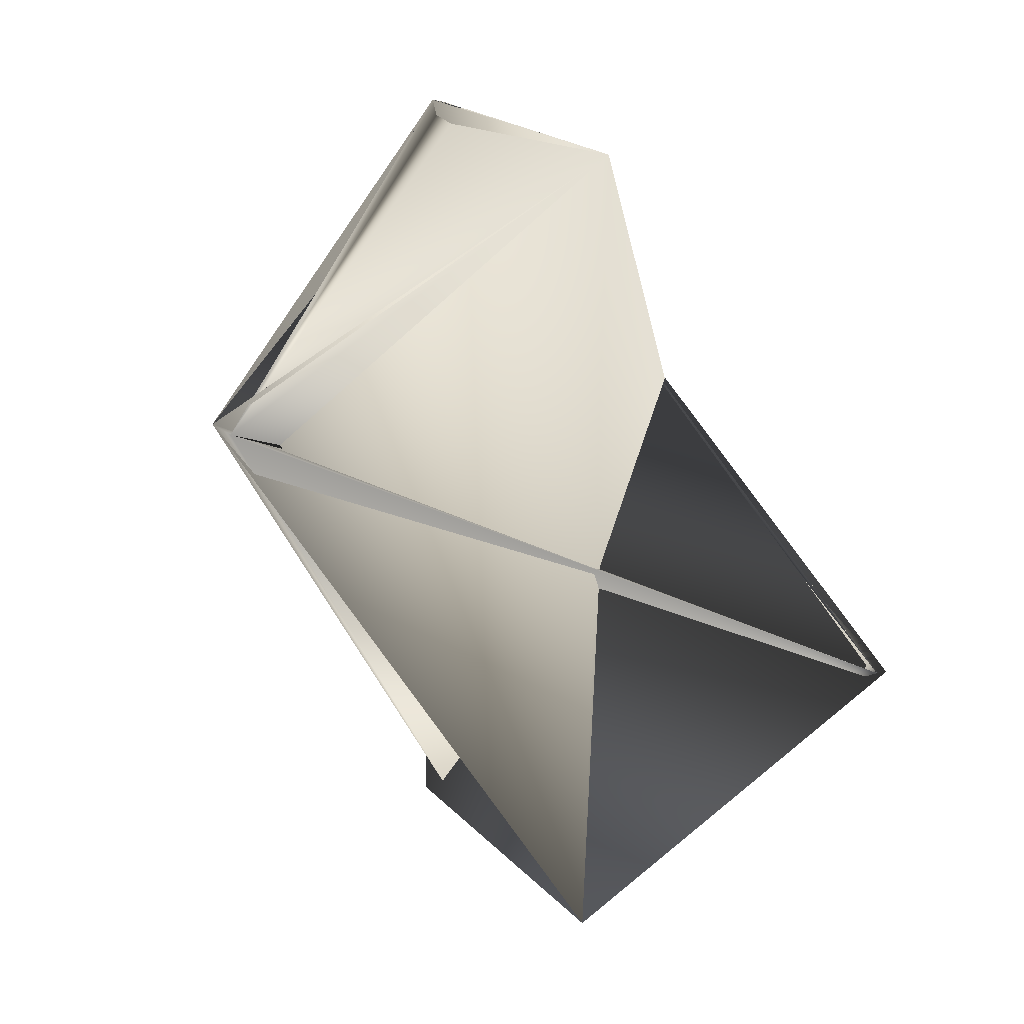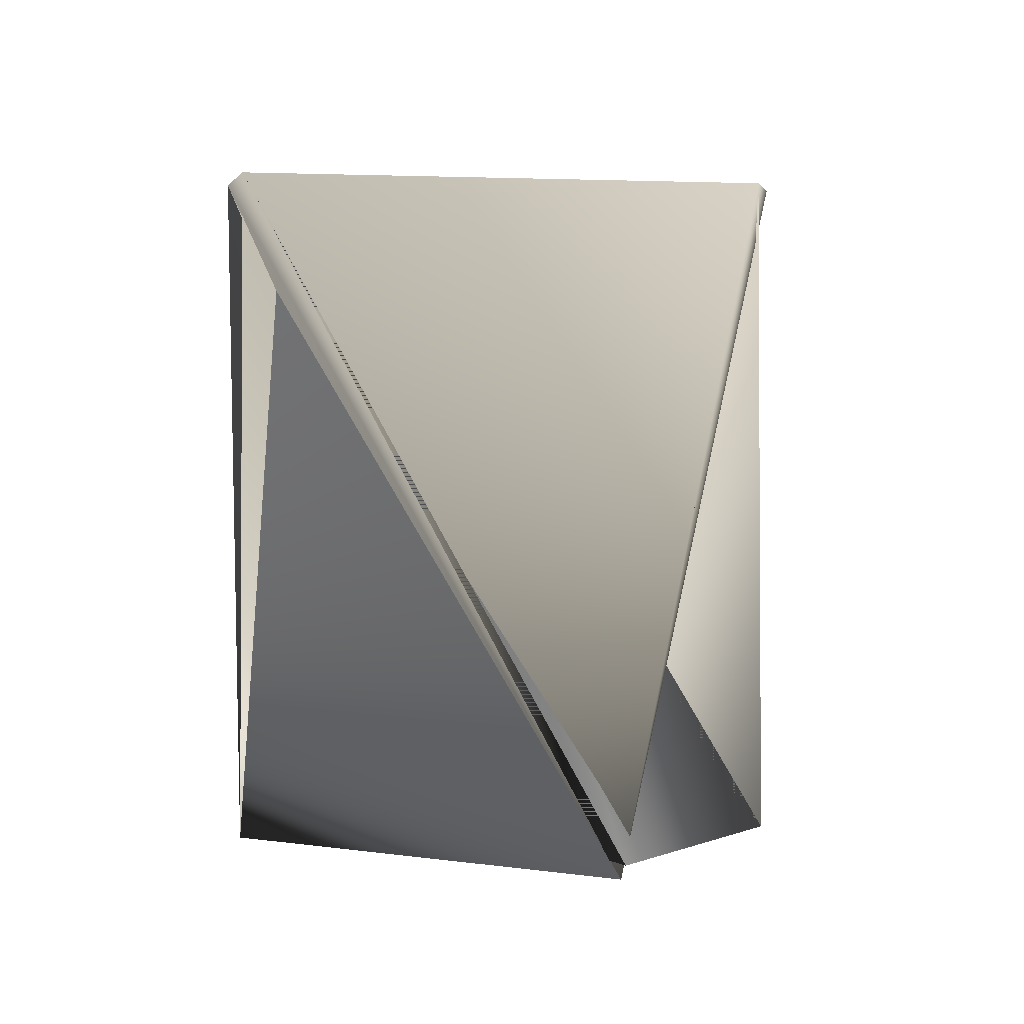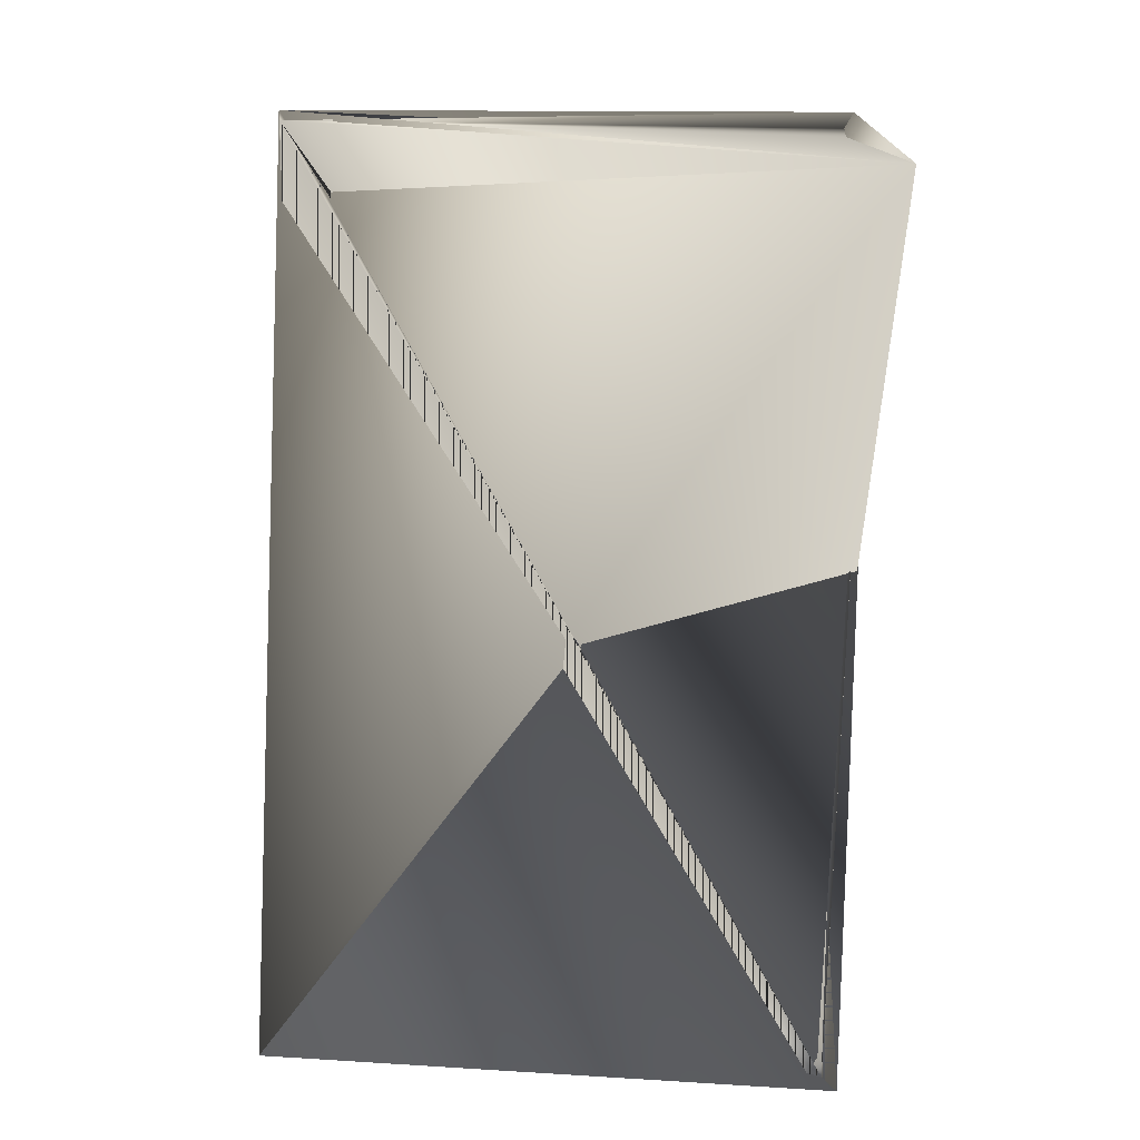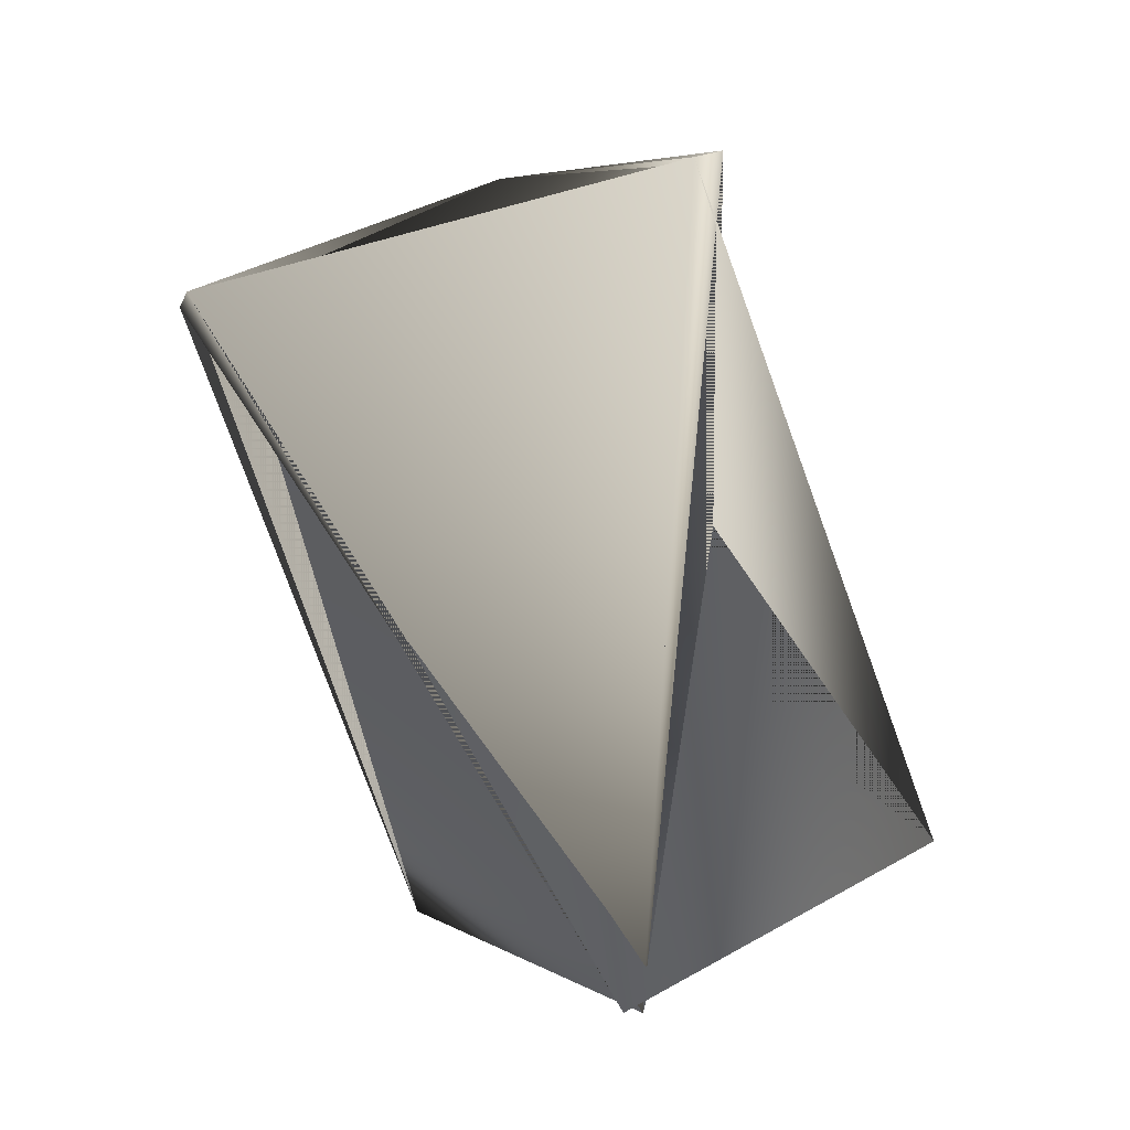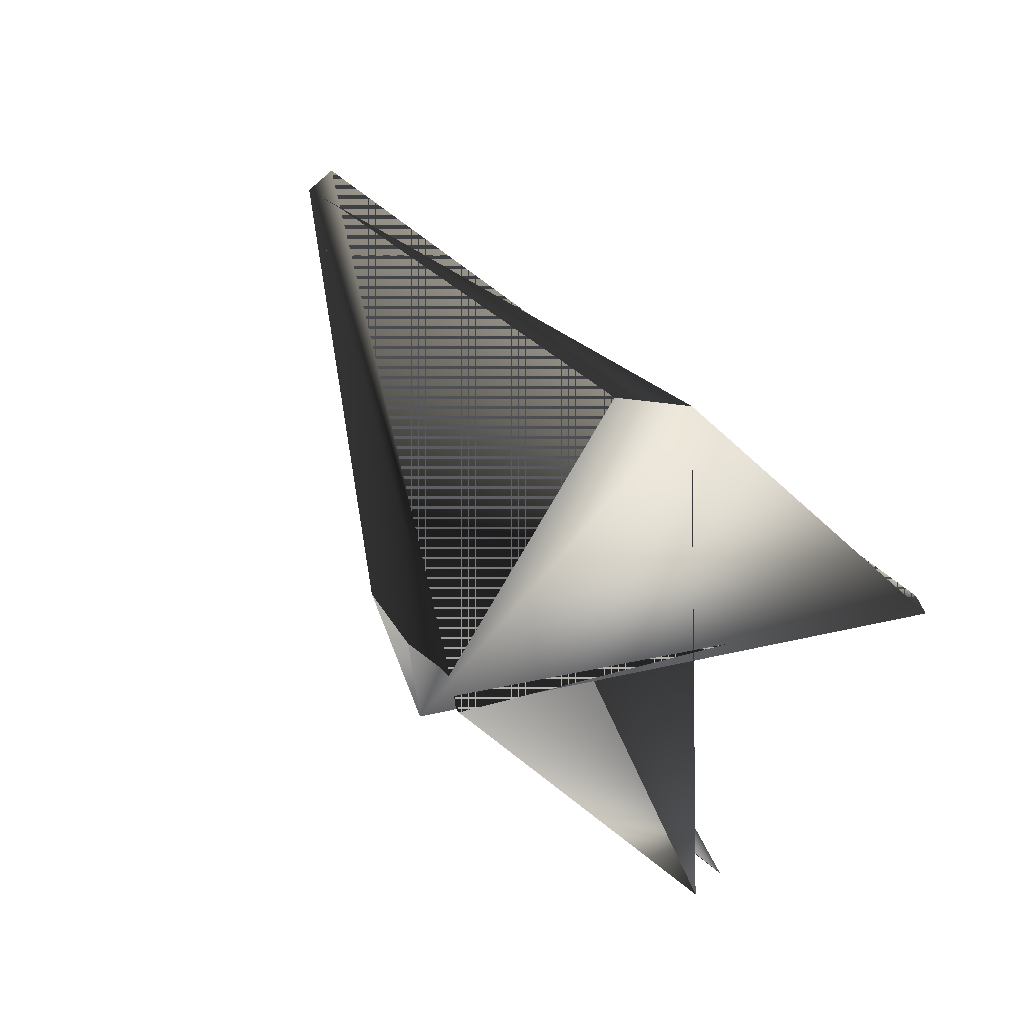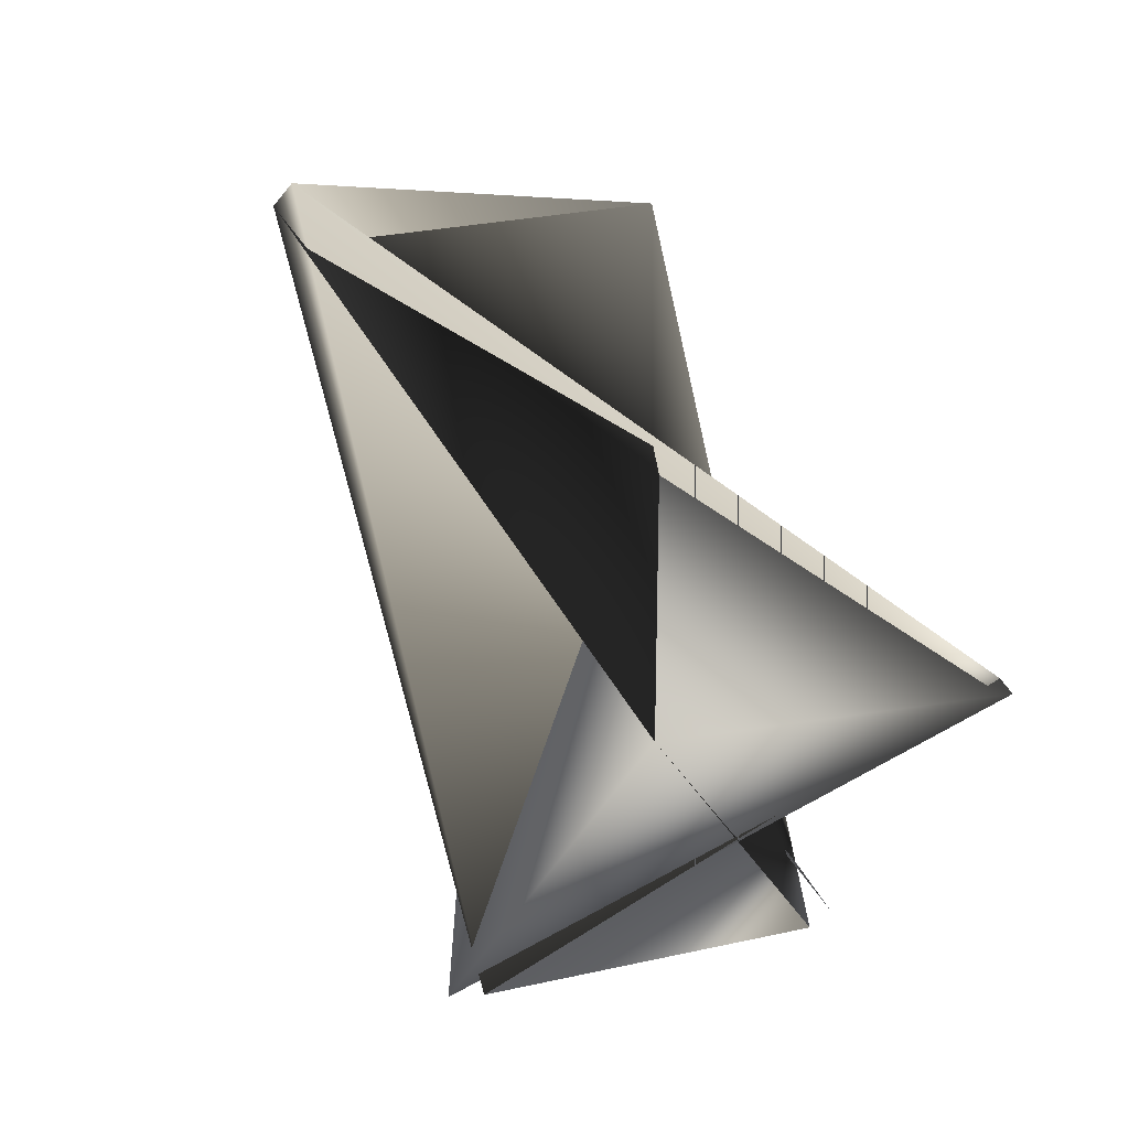
<metadata>
{"format":"obj","ext":"obj","renderer":"f3d","projection":"perspective","resolution":1024,"background":"white","views":[{"elev":49.8,"azim":-39.2,"up":"+Z"},{"elev":-31.1,"azim":-156.8,"up":"+Z"},{"elev":-49.0,"azim":-17.1,"up":"+Y"},{"elev":-10.6,"azim":-120.9,"up":"+Z"},{"elev":-53.2,"azim":-54.0,"up":"+Z"},{"elev":-18.3,"azim":-38.9,"up":"+Z"}]}
</metadata>
<code>
v -0.007111 0.126 0.8813
v -0.03772 0.2015 0.9982
v -0.03436 0.2015 0.9958
v -0.1341 0.1446 1.007
v -0.1341 0.1383 1.009
v -0.09228 0.1297 0.8569
v -0.02168 0.06543 0.9145
v -0.03436 0.1952 0.9982
v -0.007111 0.1323 0.8789
v -0.04558 0.1346 1.031
v -0.09564 0.136 0.8569
v -0.01832 0.06543 0.9121
v -0.1035 0.06911 0.8901
f 1 2 3
f 1 3 2
f 1 3 2
f 1 4 5
f 1 2 3
f 1 2 4
f 1 5 2
f 6 7 8
f 6 3 7
f 6 4 2
f 6 4 5
f 6 2 3
f 6 5 4
f 6 8 4
f 2 9 5
f 2 6 8
f 2 5 6
f 2 8 9
f 2 6 5
f 2 5 3
f 2 5 6
f 8 3 5
f 8 3 2
f 8 10 11
f 8 12 3
f 8 11 12
f 8 2 3
f 8 5 10
f 7 3 12
f 7 12 2
f 7 2 8
f 7 4 5
f 7 6 8
f 7 6 5
f 7 5 6
f 7 5 4
f 7 8 6
f 13 4 12
f 13 10 2
f 13 10 4
f 13 12 11
f 13 9 10
f 13 11 10
f 13 2 9
f 3 9 5
f 3 5 9
f 4 10 6
f 4 6 5
f 4 8 12
f 10 9 2
f 10 5 9
f 10 9 6
f 12 2 11
f 12 8 2
f 12 11 2
f 9 8 6

</code>
